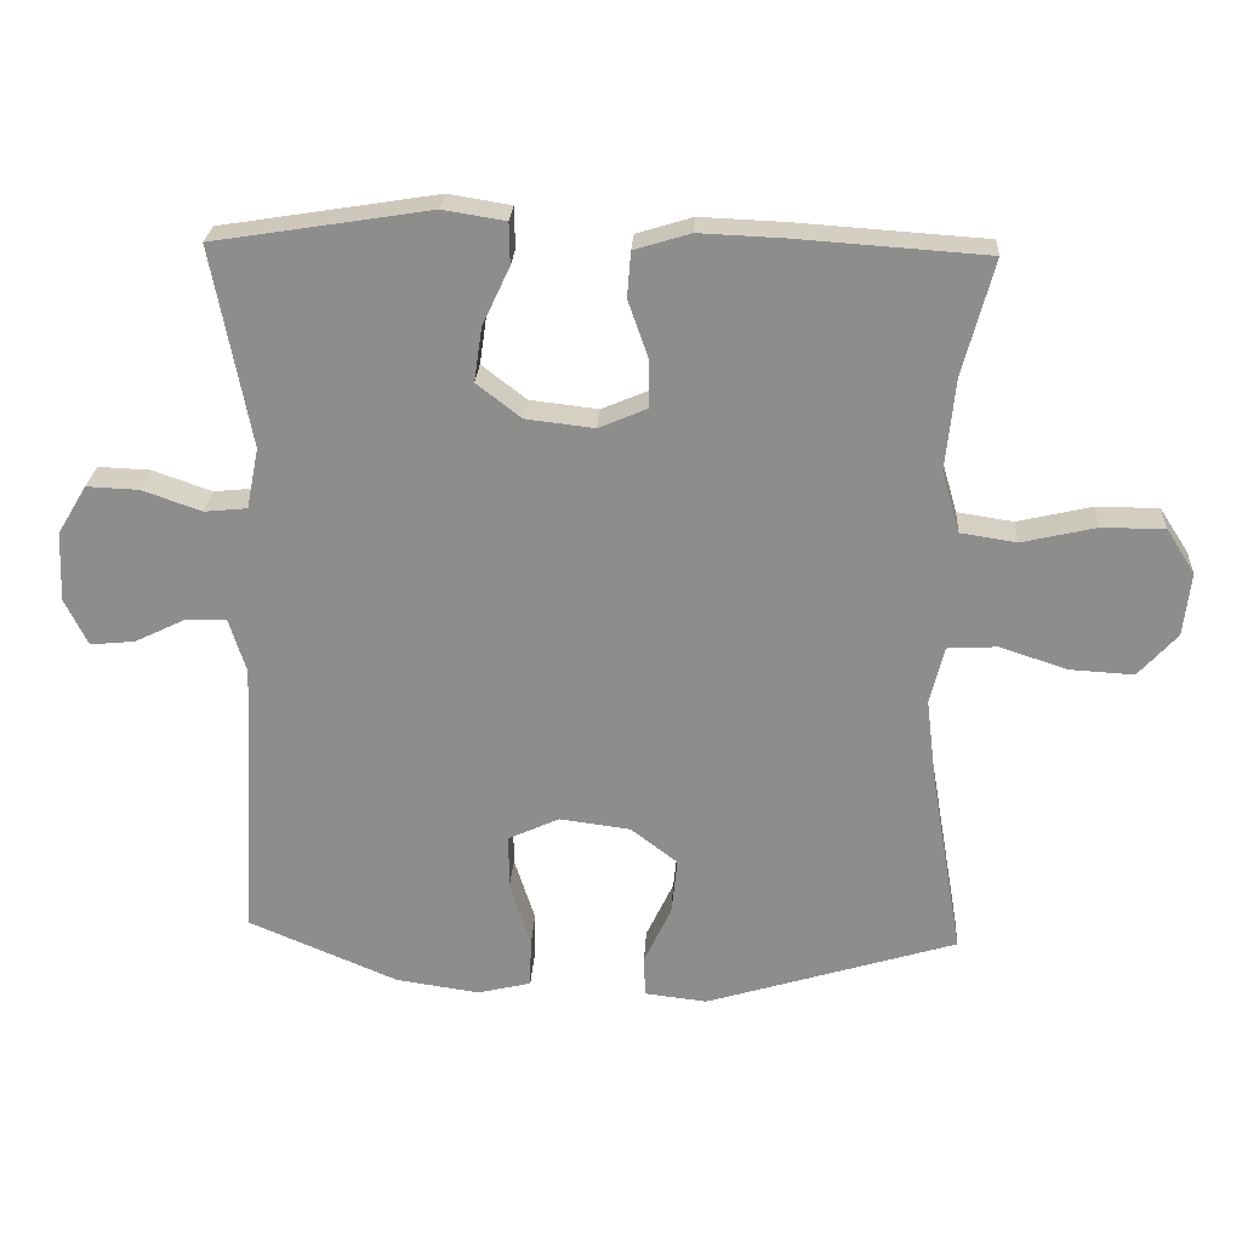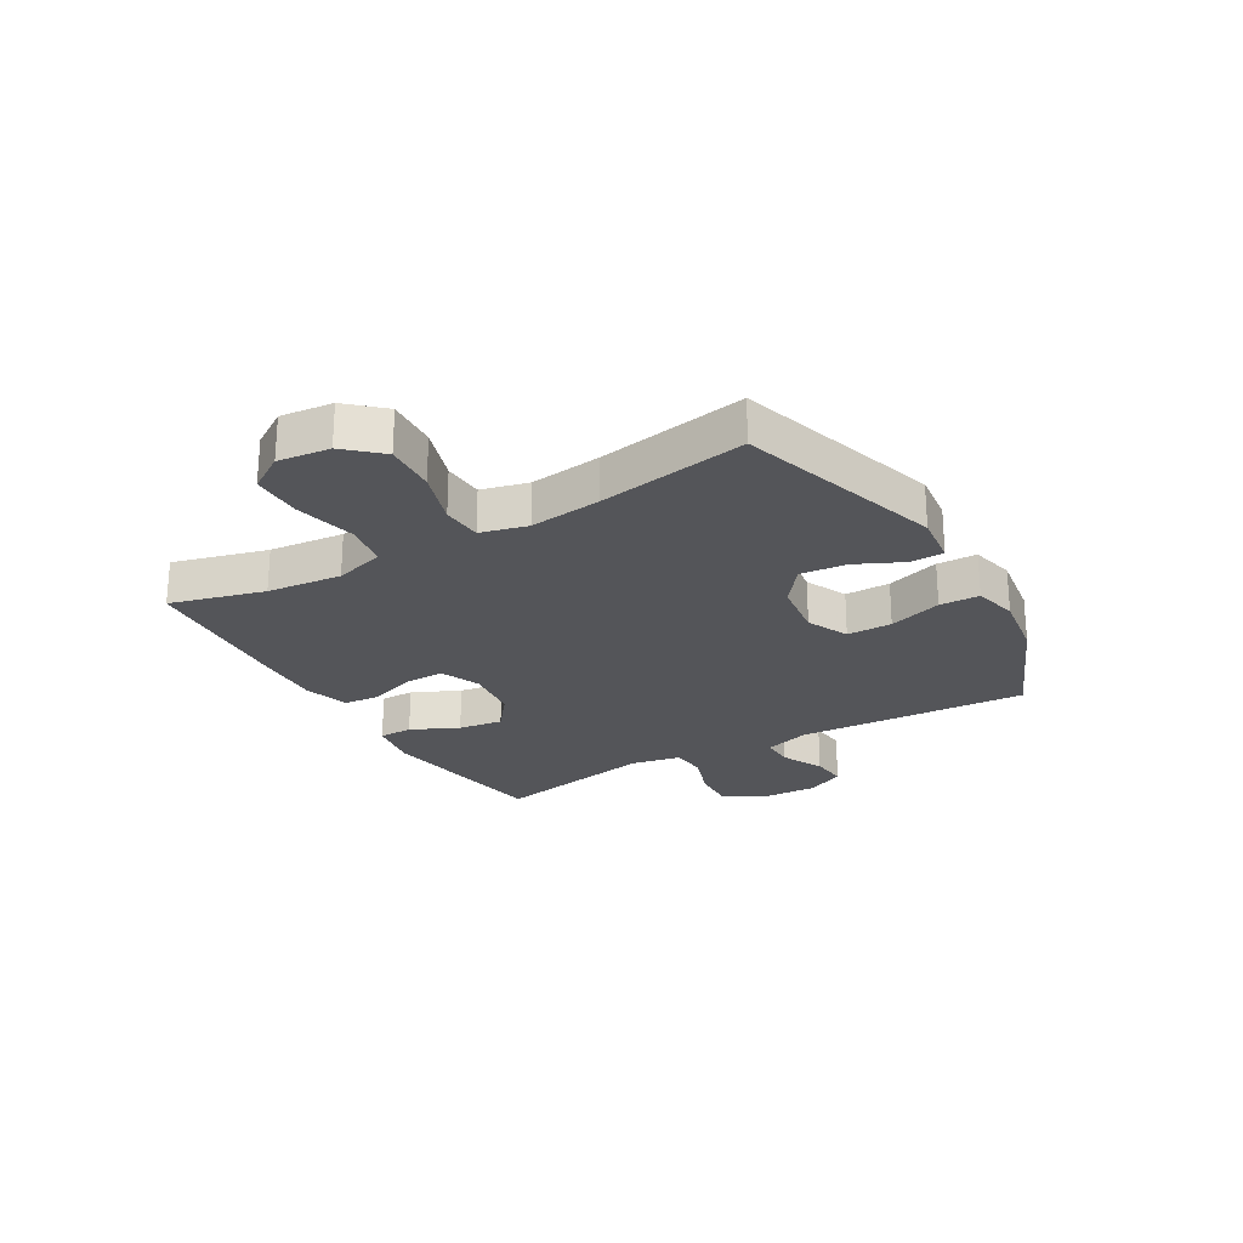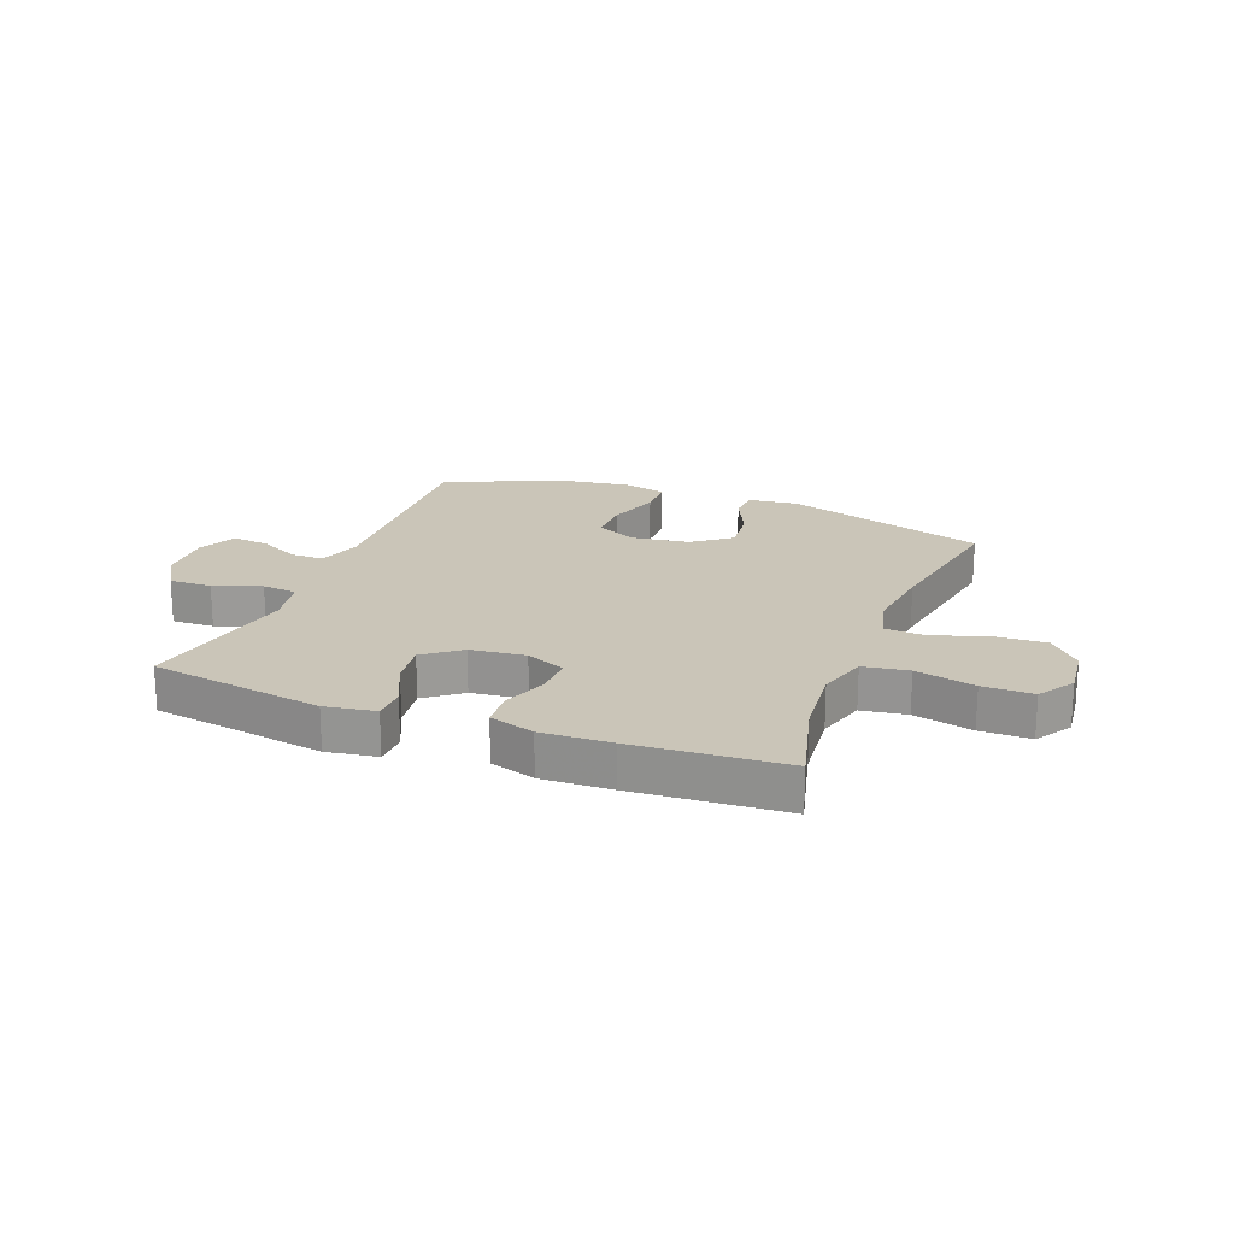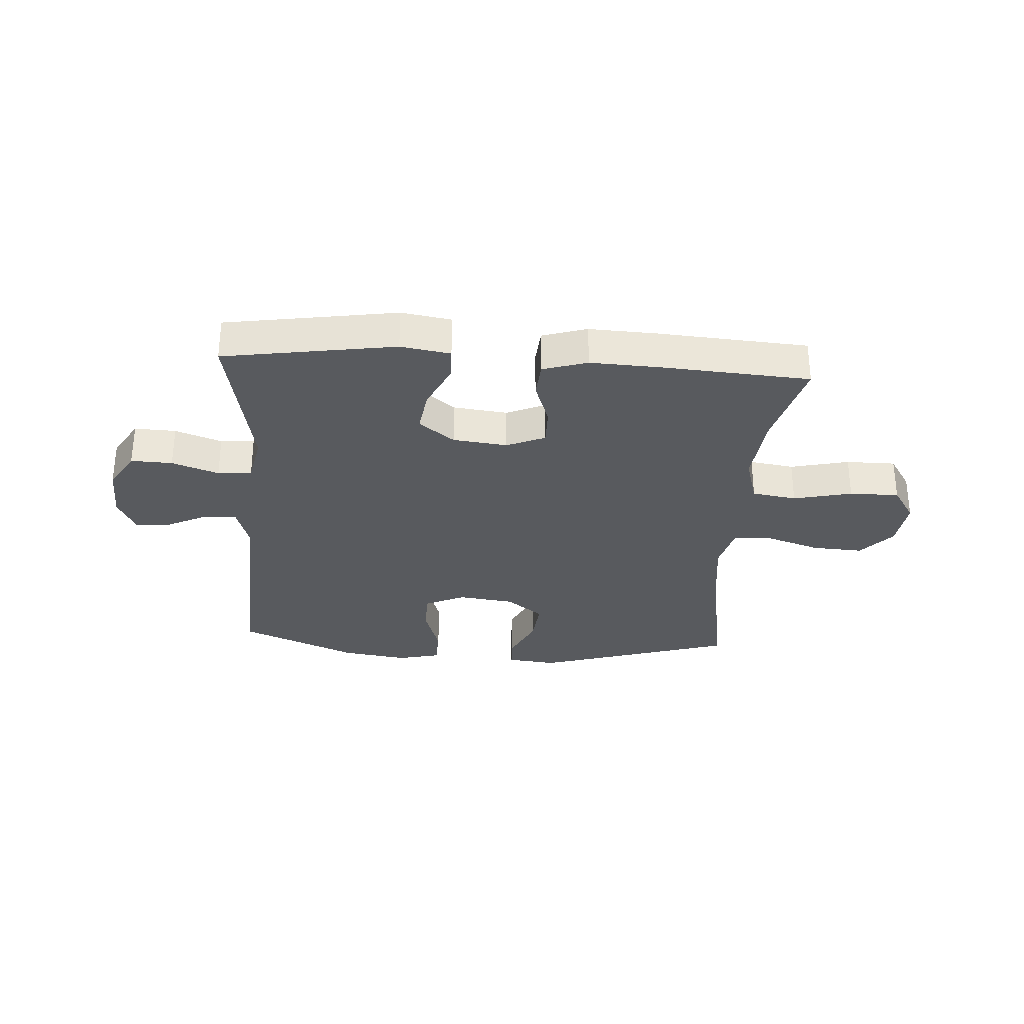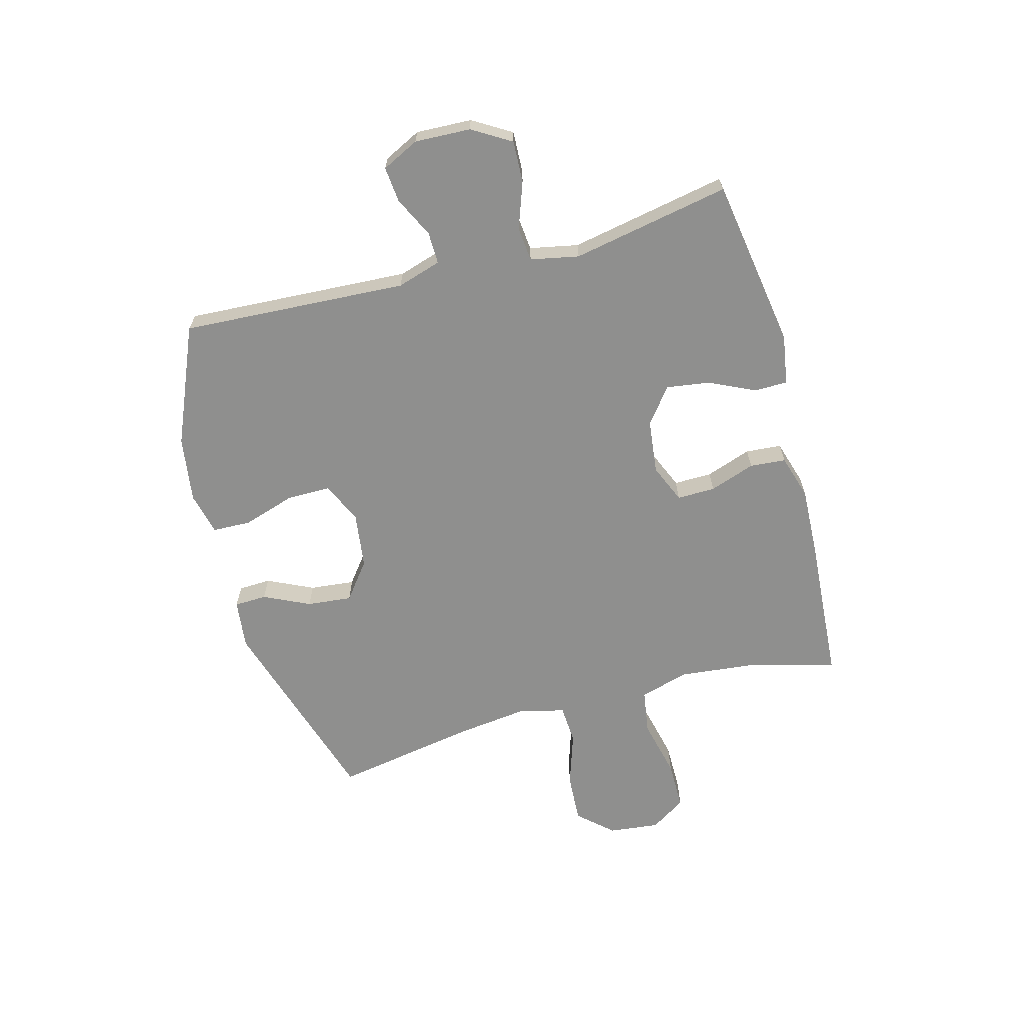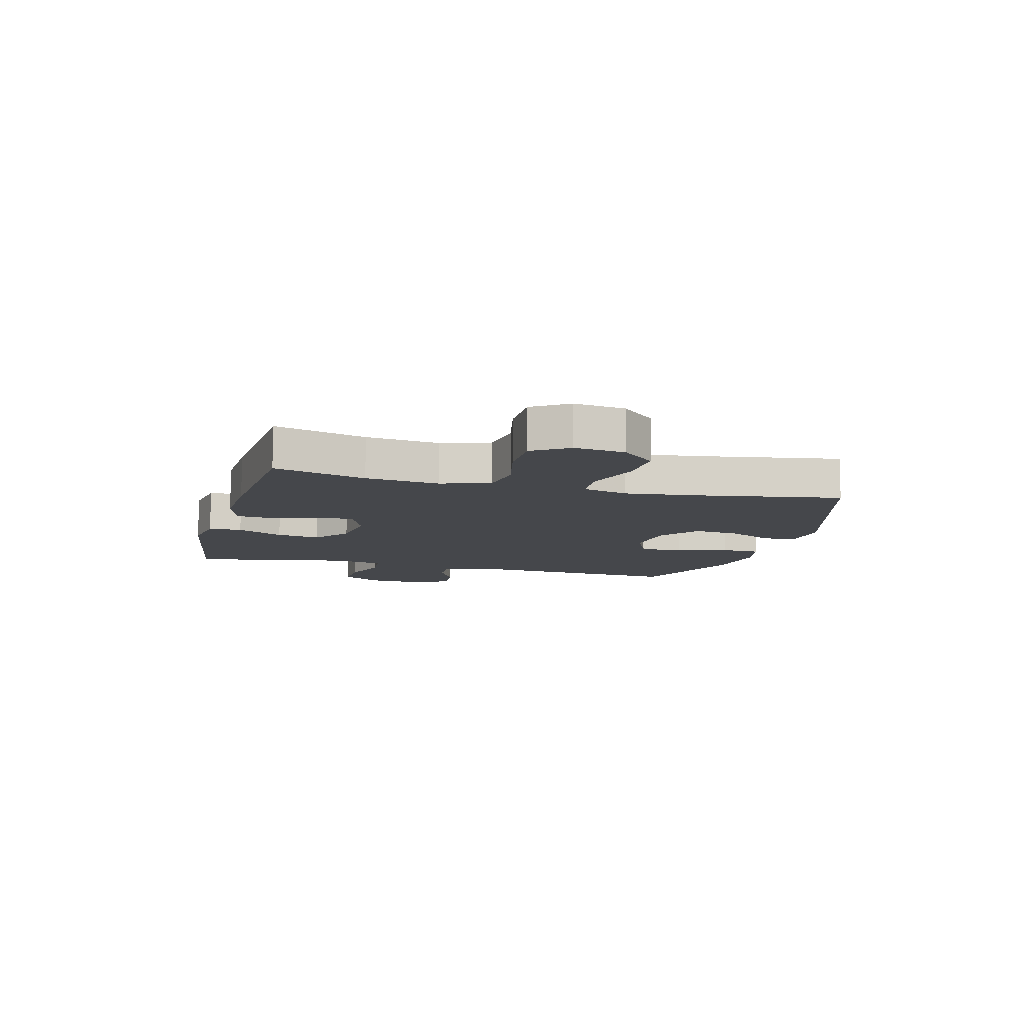
<metadata>
{"format":"obj","ext":"obj","renderer":"f3d","projection":"perspective","resolution":1024,"background":"white","views":[{"elev":25.1,"azim":3.3,"up":"+Z"},{"elev":-24.6,"azim":120.2,"up":"+Y"},{"elev":20.3,"azim":21.2,"up":"+Y"},{"elev":-30.9,"azim":-3.8,"up":"+Y"},{"elev":-65.3,"azim":-74.9,"up":"+Y"},{"elev":-10.2,"azim":74.9,"up":"+Y"}]}
</metadata>
<code>
v 0.5 0.07 0.5
v 0.457 0.07 0.339
v 0.444 0.07 0.211
v 0.469 0.07 0.125
v 0.547 0.07 0.113
v 0.65 0.07 0.137
v 0.737 0.07 0.137
v 0.777 0.07 0.075
v 0.767 0.07 -0.014
v 0.713 0.07 -0.074
v 0.625 0.07 -0.069
v 0.53 0.07 -0.038
v 0.461 0.07 -0.042
v 0.441 0.07 -0.122
v 0.456 0.07 -0.244
v 0.5 0.07 -0.5
v 0.15 0.07 -0.608
v 0.063 0.07 -0.598
v 0.061 0.07 -0.541
v 0.099 0.07 -0.46
v 0.107 0.07 -0.381
v 0.042 0.07 -0.331
v -0.057 0.07 -0.318
v -0.128 0.07 -0.351
v -0.128 0.07 -0.428
v -0.099 0.07 -0.519
v -0.101 0.07 -0.587
v -0.176 0.07 -0.605
v -0.292 0.07 -0.588
v -0.5 0.07 -0.5
v -0.478 0.07 -0.103
v -0.502 0.07 -0.026
v -0.558 0.07 -0.027
v -0.63 0.07 -0.062
v -0.692 0.07 -0.068
v -0.724 0.07 -0.003
v -0.72 0.07 0.095
v -0.679 0.07 0.163
v -0.606 0.07 0.16
v -0.524 0.07 0.131
v -0.464 0.07 0.137
v -0.447 0.07 0.222
v -0.5 0.07 0.5
v -0.199 0.07 0.548
v -0.112 0.07 0.534
v -0.111 0.07 0.476
v -0.149 0.07 0.395
v -0.16 0.07 0.319
v -0.098 0.07 0.271
v -0.003 0.07 0.26
v 0.065 0.07 0.289
v 0.064 0.07 0.356
v 0.036 0.07 0.436
v 0.041 0.07 0.499
v 0.119 0.07 0.523
v 0.239 0.07 0.518
v 0.5 0 0.5
v 0.457 0 0.339
v 0.444 0 0.211
v 0.469 0 0.125
v 0.547 0 0.113
v 0.65 0 0.137
v 0.737 0 0.137
v 0.777 0 0.075
v 0.767 0 -0.014
v 0.713 0 -0.074
v 0.625 0 -0.069
v 0.53 0 -0.038
v 0.461 0 -0.042
v 0.441 0 -0.122
v 0.456 0 -0.244
v 0.5 0 -0.5
v 0.15 0 -0.608
v 0.063 0 -0.598
v 0.061 0 -0.541
v 0.099 0 -0.46
v 0.107 0 -0.381
v 0.042 0 -0.331
v -0.057 0 -0.318
v -0.128 0 -0.351
v -0.128 0 -0.428
v -0.099 0 -0.519
v -0.101 0 -0.587
v -0.176 0 -0.605
v -0.292 0 -0.588
v -0.5 0 -0.5
v -0.478 0 -0.103
v -0.502 0 -0.026
v -0.558 0 -0.027
v -0.63 0 -0.062
v -0.692 0 -0.068
v -0.724 0 -0.003
v -0.72 0 0.095
v -0.679 0 0.163
v -0.606 0 0.16
v -0.524 0 0.131
v -0.464 0 0.137
v -0.447 0 0.222
v -0.5 0 0.5
v -0.199 0 0.548
v -0.112 0 0.534
v -0.111 0 0.476
v -0.149 0 0.395
v -0.16 0 0.319
v -0.098 0 0.271
v -0.003 0 0.26
v 0.065 0 0.289
v 0.064 0 0.356
v 0.036 0 0.436
v 0.041 0 0.499
v 0.119 0 0.523
v 0.239 0 0.518
f 55 56 1 2
f 52 53 54 55
f 51 52 55 2
f 50 51 2 3
f 44 45 46 47
f 42 43 44 47
f 41 42 47 48
f 37 38 39 40
f 37 40 41
f 36 37 41
f 33 34 35 36
f 32 33 36 41
f 31 32 41 48
f 25 26 27 28
f 24 25 28 29
f 17 18 19 20
f 15 16 17 20
f 14 15 20 21
f 13 14 21 22
f 9 10 11 12
f 9 12 13
f 8 9 13
f 5 6 7 8
f 4 5 8 13
f 50 3 4 13
f 49 50 13 22
f 48 49 22 23
f 31 48 23 24
f 24 29 30 31
f 58 57 112 111
f 111 110 109 108
f 58 111 108 107
f 59 58 107 106
f 103 102 101 100
f 103 100 99 98
f 104 103 98 97
f 96 95 94 93
f 97 96 93
f 97 93 92
f 92 91 90 89
f 97 92 89 88
f 104 97 88 87
f 84 83 82 81
f 85 84 81 80
f 76 75 74 73
f 76 73 72 71
f 77 76 71 70
f 78 77 70 69
f 68 67 66 65
f 69 68 65
f 69 65 64
f 64 63 62 61
f 69 64 61 60
f 69 60 59 106
f 78 69 106 105
f 79 78 105 104
f 80 79 104 87
f 87 86 85 80
f 1 57 58 2
f 2 58 59 3
f 3 59 60 4
f 4 60 61 5
f 5 61 62 6
f 6 62 63 7
f 7 63 64 8
f 8 64 65 9
f 9 65 66 10
f 10 66 67 11
f 11 67 68 12
f 12 68 69 13
f 13 69 70 14
f 14 70 71 15
f 15 71 72 16
f 16 72 73 17
f 17 73 74 18
f 18 74 75 19
f 19 75 76 20
f 20 76 77 21
f 21 77 78 22
f 22 78 79 23
f 23 79 80 24
f 24 80 81 25
f 25 81 82 26
f 26 82 83 27
f 27 83 84 28
f 28 84 85 29
f 29 85 86 30
f 30 86 87 31
f 31 87 88 32
f 32 88 89 33
f 33 89 90 34
f 34 90 91 35
f 35 91 92 36
f 36 92 93 37
f 37 93 94 38
f 38 94 95 39
f 39 95 96 40
f 40 96 97 41
f 41 97 98 42
f 42 98 99 43
f 43 99 100 44
f 44 100 101 45
f 45 101 102 46
f 46 102 103 47
f 47 103 104 48
f 48 104 105 49
f 49 105 106 50
f 50 106 107 51
f 51 107 108 52
f 52 108 109 53
f 53 109 110 54
f 54 110 111 55
f 55 111 112 56
f 56 112 57 1

</code>
